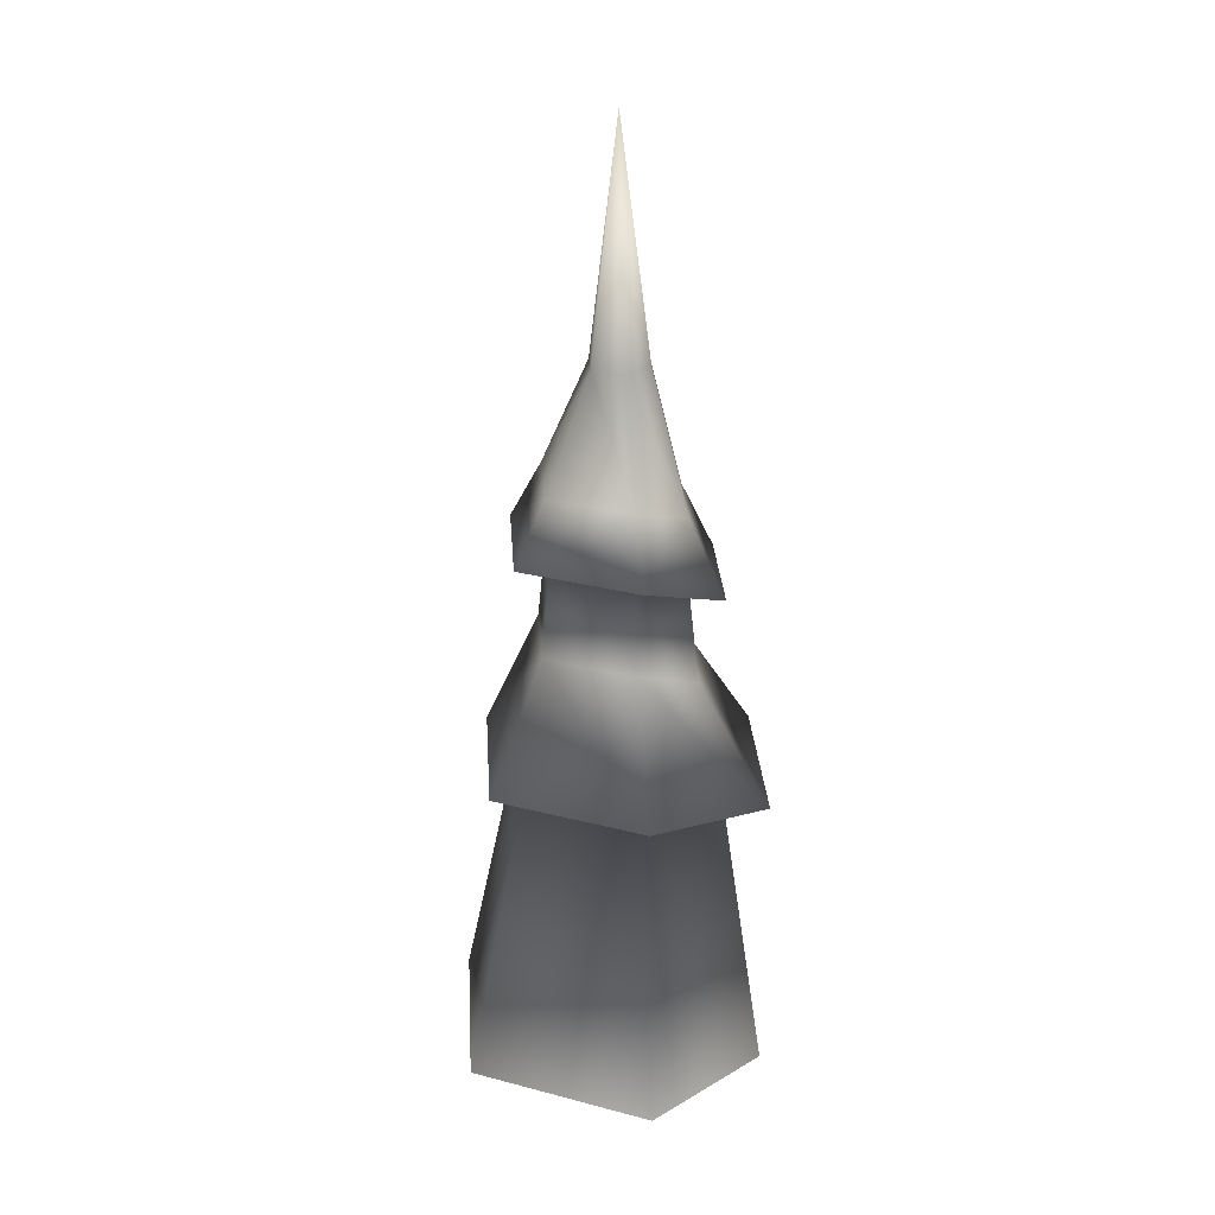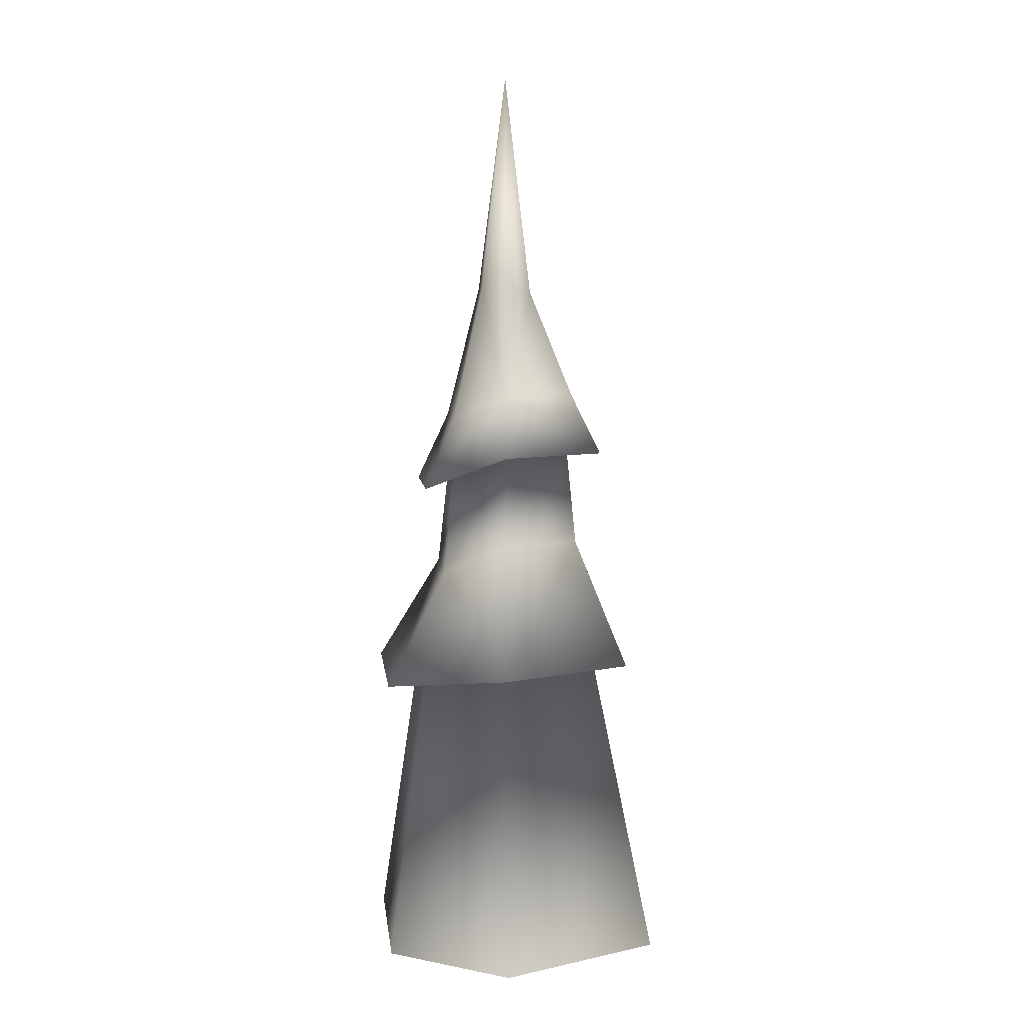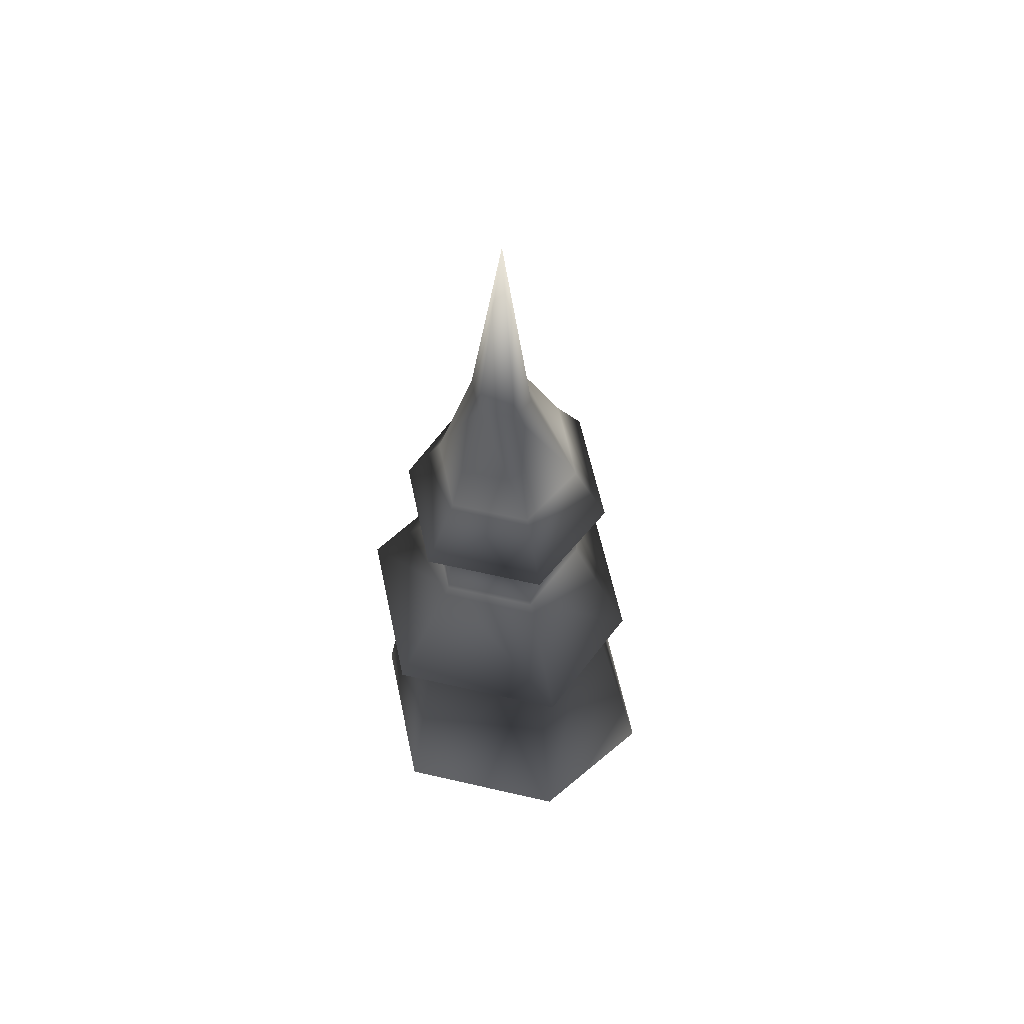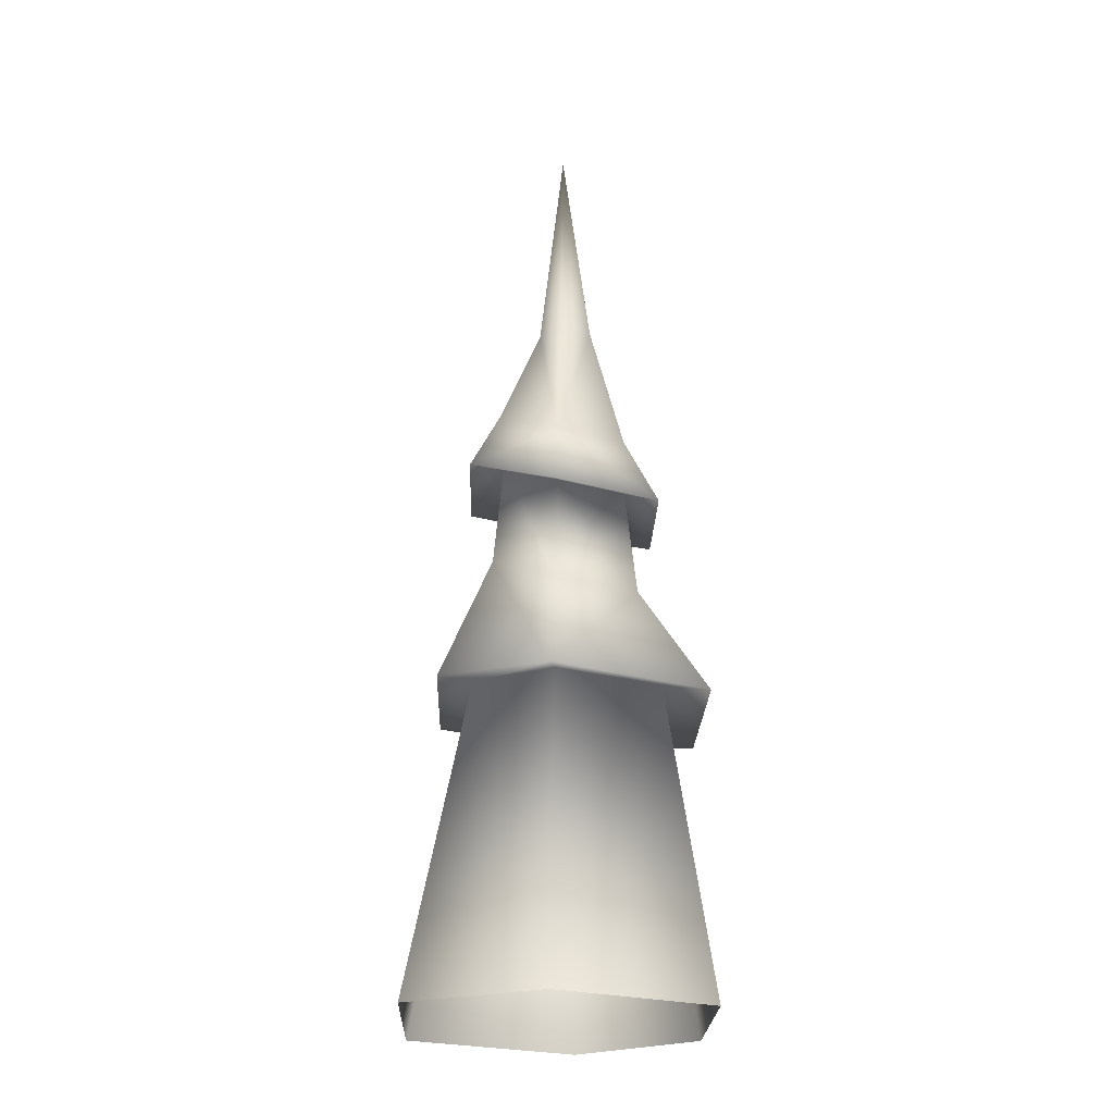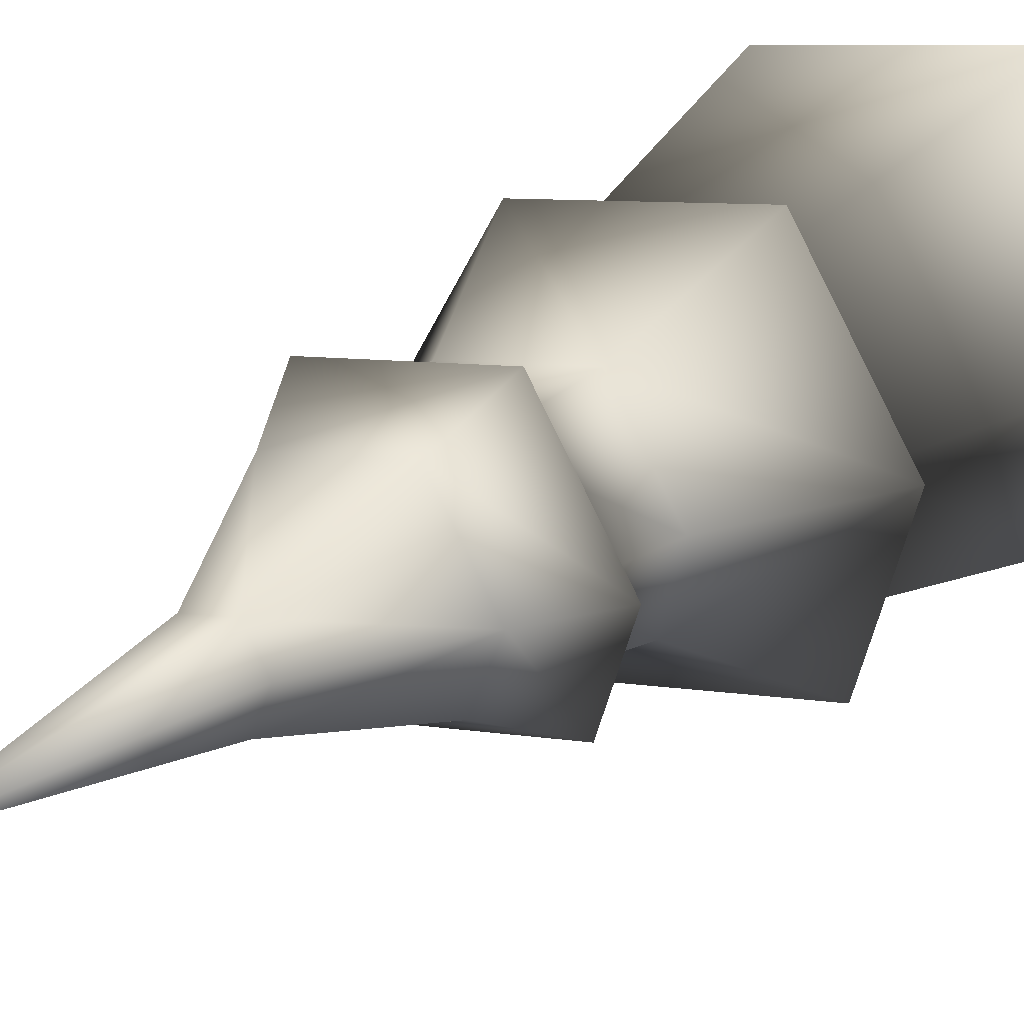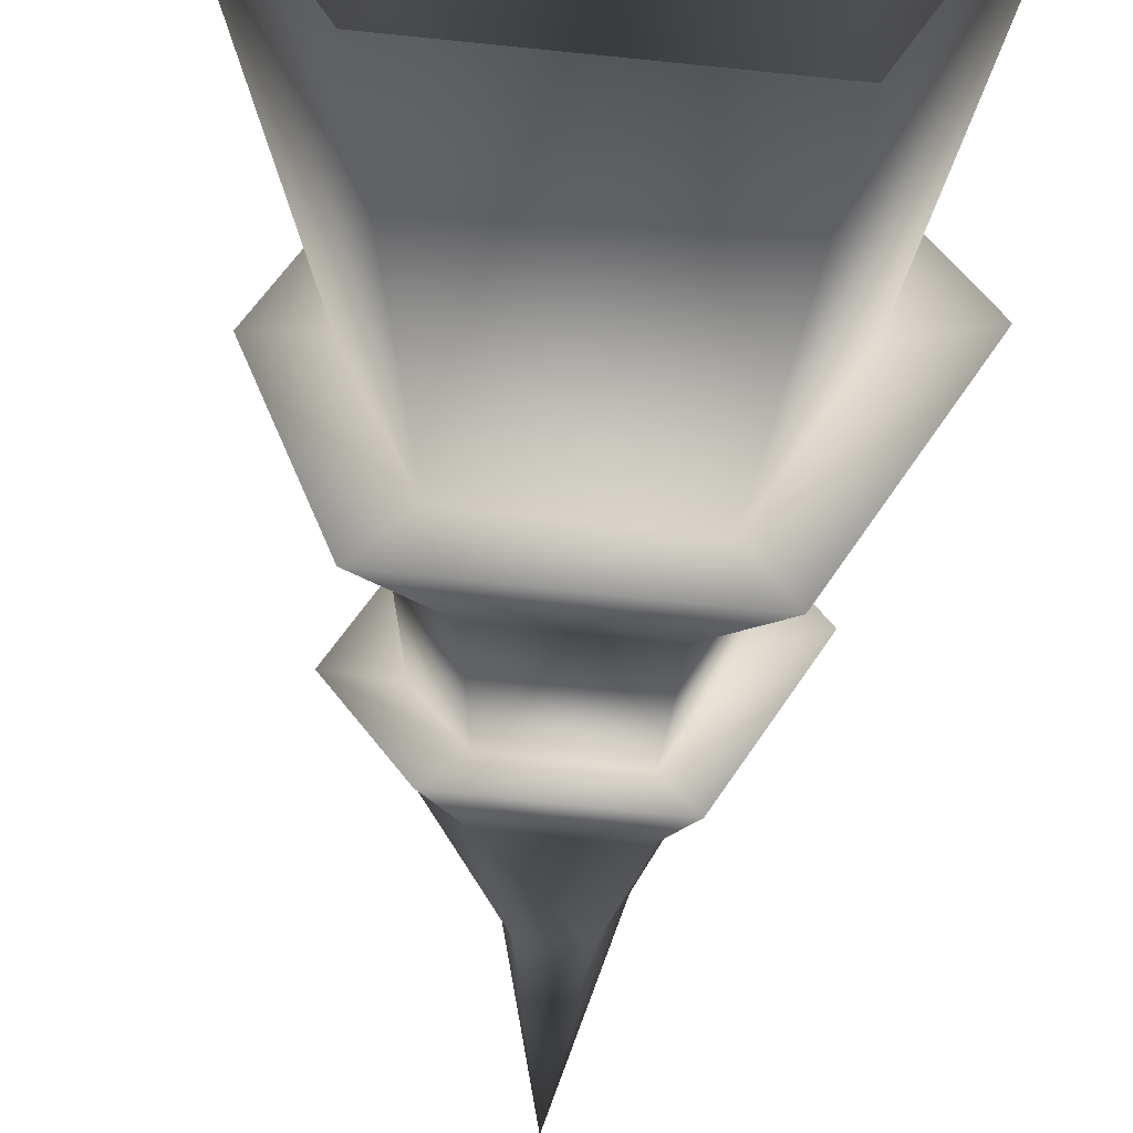
<metadata>
{"format":"obj","ext":"obj","renderer":"f3d","projection":"perspective","resolution":1024,"background":"white","views":[{"elev":27.9,"azim":27.1,"up":"+Y"},{"elev":7.2,"azim":-91.2,"up":"+Y"},{"elev":59.7,"azim":-161.2,"up":"+Y"},{"elev":-23.3,"azim":93.6,"up":"+Y"},{"elev":17.3,"azim":-150.0,"up":"+Z"},{"elev":-36.7,"azim":-2.5,"up":"+Z"}]}
</metadata>
<code>
o Spruce_Cone.001
v 5.967 -5.034 0.1211
v -6.471 -5.034 -0.016
v 0.004337 29.44 -0.02193
v -2.679 15.07 -0.02562
v 2.639 14.02 0.03298
v -3.905 6.328 -0.03913
v 4.057 6.253 0.04861
v 1.223 21.2 0.01738
v -1.074 21.05 -0.007934
v -2.904 17.02 -0.02811
v -4.159 14.74 -0.04194
v 4.08 13.41 0.04886
v 2.662 16.12 0.03324
v -3.111 11.14 -0.03039
v 3.141 10.01 0.03851
v 5.961 5.774 0.06959
v -5.354 6.289 -0.05511
v -3.771 -5.034 -4.627
v 4.007 -5.034 5.081
v 1.678 15.07 2.088
v -1.647 14.02 -2.062
v 2.445 6.328 3.045
v -2.534 6.253 -3.169
v -0.762 21.2 -0.9573
v 0.6744 21.05 0.8355
v 1.819 17.02 2.264
v 2.604 14.74 3.244
v -2.548 13.41 -3.187
v -1.662 16.12 -2.08
v 1.949 11.14 2.426
v -1.961 10.01 -2.454
v -3.724 5.774 -4.655
v 3.351 6.289 4.176
v 2.773 -5.034 -5.248
v -3.031 -5.034 5.755
v -1.246 15.07 2.371
v 1.235 14.02 -2.333
v -1.818 6.328 3.456
v 1.896 6.253 -3.587
v 0.5743 21.2 -1.08
v -0.4975 21.05 0.9516
v -1.352 17.02 2.571
v -1.937 14.74 3.681
v 1.907 13.41 -3.607
v 1.245 16.12 -2.353
v -1.448 11.14 2.754
v 1.469 10.01 -2.776
v 2.784 5.774 -5.271
v -2.495 6.289 4.738
f 16 48 39 7
f 23 18 34 39
f 6 2 18 23
f 2 6 38 35
f 19 35 38 22
f 1 19 22 7
f 7 39 34 1
f 16 7 22 33
f 33 22 38 49
f 17 49 38 6
f 17 6 23 32
f 32 23 39 48
f 32 48 47 31
f 17 32 31 14
f 17 14 46 49
f 33 49 46 30
f 16 33 30 15
f 16 15 47 48
f 21 31 47 37
f 4 14 31 21
f 36 46 14 4
f 30 46 36 20
f 15 30 20 5
f 5 37 47 15
f 37 5 12 44
f 28 21 37 44
f 11 4 21 28
f 36 4 11 43
f 43 27 20 36
f 27 12 5 20
f 13 45 44 12
f 29 28 44 45
f 10 11 28 29
f 11 10 42 43
f 43 42 26 27
f 27 26 13 12
f 10 9 41 42
f 26 42 41 25
f 13 26 25 8
f 13 8 40 45
f 29 45 40 24
f 10 29 24 9
f 3 24 40
f 3 9 24
f 9 3 41
f 3 8 25
f 41 3 25
f 3 40 8

</code>
